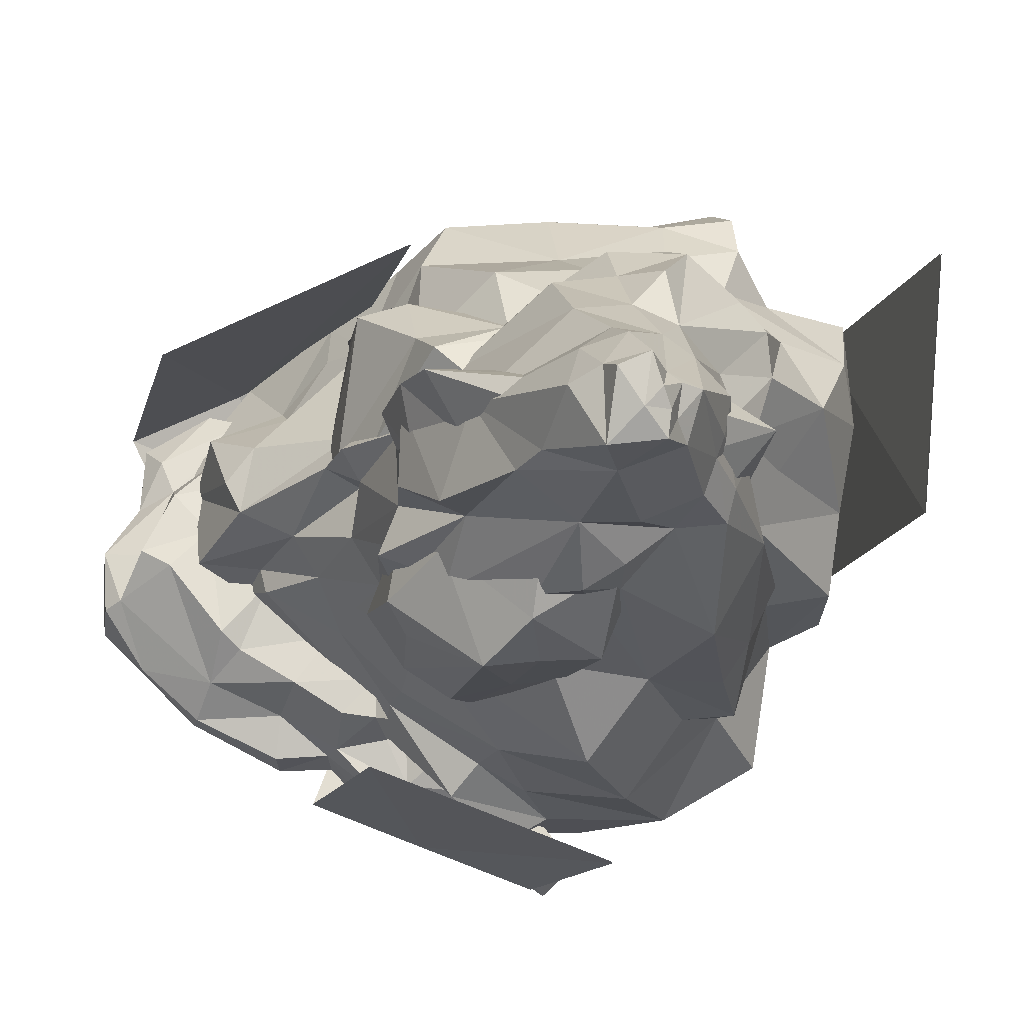
<metadata>
{"format":"obj","ext":"obj","renderer":"f3d","projection":"perspective","resolution":1024,"background":"white","views":[{"elev":-11.4,"azim":168.3,"up":"+Y"}]}
</metadata>
<code>
g zhucheng_yewai_370_shikuai03
v -79.34 -183.8 593.2
v -61.6 -249.8 579.2
v 0.104 -156.2 625.9
v -79.58 -183.2 593.2
v -0.1359 -155.6 625.9
v -61.84 -249.1 579.2
v -62.61 -248.9 316
v 20.46 -217 599.2
v 102.3 -183.6 616.2
v 105 -186.9 316
v 20.22 -216.4 599.2
v 102.5 -184.2 616.2
v 105.2 -187.6 316
v -62.85 -248.2 316
v 79.55 -128.6 629
v 79.31 -127.9 629
v -185.2 165.2 538.8
v -261.7 -24.81 477.3
v -174.9 -15.82 526.7
v -184.4 165.2 538.8
v -260.9 -24.75 477.3
v -270.9 162.9 471.5
v -271.7 162.8 471.5
v -271.7 162.8 209.8
v -254.8 -19.02 209.8
v -254 -18.97 209.8
v -270.9 162.9 209.8
v -174.1 -15.76 526.7
v 205.2 24.66 649.4
v 246.5 100.7 631.4
v 124.3 65.43 674.4
v 206.1 24.71 649.4
v 125.1 65.49 674.4
v 247.3 100.8 631.4
v 246.5 100.7 354.8
v 162.7 143.3 641.4
v 79.78 185.9 603.1
v 81.34 177.1 308.4
v 163.5 143.4 641.4
v 78.96 185.9 603.1
v 80.52 177 308.4
v 247.3 100.8 354.8
v 43.34 106.2 637.1
v 44.16 106.3 637.1
f 1 2 3
f 4 5 6
f 2 7 8
f 9 10 11
f 8 12 3
f 5 9 11
f 7 13 8
f 10 14 11
f 13 12 8
f 14 6 11
f 2 8 3
f 5 11 6
f 12 15 3
f 5 16 9
f 17 18 19
f 20 21 22
f 18 23 24
f 24 25 18
f 22 21 26
f 26 27 22
f 17 23 18
f 20 28 21
f 29 30 31
f 32 33 34
f 30 35 36
f 37 38 39
f 36 40 31
f 33 37 39
f 35 41 36
f 38 42 39
f 41 40 36
f 42 34 39
f 30 36 31
f 33 39 34
f 40 43 31
f 33 44 37
g zhucheng_yewai_370_shikuai03
v -11.53 27.19 0.7151
v 9.947 16.9 -0.343
v -6.476 -6.905 -0.03697
v -19 6.602 3.22
v 111.7 157.2 578.8
v 113.2 160.4 597.5
v 158.7 139.3 604.4
v 180.7 69.5 546.8
v 141.5 103.6 531.3
v 201.5 82.83 600.6
v 203.2 42.67 557.9
v 39.02 -19.17 73.88
v 13.45 -28.39 13.42
v 32.02 12.13 33.79
v -188.3 122.9 315.4
v -246.9 117.7 348.9
v -150 160.5 329.1
v -133.5 105.8 538.3
v -89.94 22.49 562.5
v 21.06 89.13 615.8
v -85.51 157.5 551.5
v -268 97.41 459.8
v -260.6 77.35 371.3
v -247.7 11.76 370.7
v -263.2 18.75 459.3
v -78.39 -126.5 572.5
v -29.31 -129.3 593.7
v -6.606 -113.6 638.9
v -95.66 -74.3 608.4
v -98.97 1.112 159.7
v -128.4 6.462 206.5
v -119 38.29 195
v -90.36 24.33 133.7
v -42.31 -20.55 38.02
v -1.914 -35.54 49.34
v -33.27 -52.09 117.4
v -70.1 -37.11 101.6
v 3.323 -51.91 128.5
v -32.04 -73.1 152.6
v -62 -50.51 143
v 88.34 -51.7 381.5
v 61.02 -90.23 388.3
v 91.88 -62.59 307.6
v 107.3 -50.48 274.7
v 16.36 -187.8 494.2
v 62.8 -121 494.2
v 61.84 -139.1 526.8
v -31.49 -218 528
v -73.73 -160 599.3
v -17.82 -170.2 583.4
v 31.51 -140.5 613.1
v -175.4 -33.56 566.9
v -149.1 -114.4 535.1
v -178 -166 556.1
v -99.35 -206.3 568.1
v -60.4 -206.2 578.5
v -183.8 75.54 532.8
v -201.7 163.9 515.6
v -236 94.87 497.8
v -50.92 12.75 31.75
v -87.56 25.89 97.62
v -65.87 50.93 102.4
v 98.79 29.29 257.8
v 100.5 42.15 223.7
v 61.01 71.35 240.6
v 91.72 36.6 280.5
v 89.7 138 455.2
v 171.2 59.96 454.7
v 111.5 54.81 384.2
v 77.97 129.4 402
v 84.65 -33.54 169.2
v 68.72 25.54 146.2
v 100.5 42.15 223.7
v 102.5 -13.76 223.1
v 49.17 -26.03 102.9
v 99.24 -38.25 658
v 123.7 -32.57 636.7
v 114.8 -5.51 658.1
v 101.1 11.31 675.2
v 173.1 33.71 630.5
v 144 132 637.8
v 172.6 46 641.3
v 108.7 151 621.1
v 151.5 137.3 624.6
v -36.1 -30.51 614.1
v -45.67 -51.42 630.3
v 12.65 -79.75 649.6
v 32.05 -56.16 635.7
v -101.7 -9.446 584.9
v -213 49.11 499
v -152 16.36 535.2
v 172.6 115 623
v 201.5 82.83 600.6
v 115.3 80.35 664.2
v 119.8 34.91 663.5
v 40.27 191.1 570.7
v -10.07 219.7 551.6
v 17.66 167.3 596.1
v 160.1 -22.73 496.3
v 156.8 -41.01 489.1
v 124.9 -37.06 439.9
v 104.9 172.8 530.1
v 82.27 177.6 552.9
v 111.7 157.2 578.8
v 158.7 139.3 604.4
v 48.16 206 526.3
v 60.58 209.4 488
v 68.99 162.8 554
v 71.7 170.5 582.6
v 38.33 181.9 539.5
v 82.27 177.6 552.9
v 48.16 206 526.3
v 188.1 65.22 608.9
v 7.067 63.84 681.4
v -110.4 186.4 602.2
v -164.1 106.8 590.2
v -28.04 17.47 659.6
v 58.84 28.75 714.4
v 4.711 39.1 663.4
v 59.96 12.61 678.9
v 98.98 35.38 631
v 103.4 43.15 655.6
v 71.02 -2.081 655.9
v 74.96 2.895 640.8
v 96.05 56.93 613.4
v 102 53.84 647.6
v 96.35 105.4 667.5
v 44.79 148.1 628.7
v 32.35 129.6 655.6
v 92.84 74.65 698.2
v 101.6 88.17 626.9
v 103.2 72.42 639.4
v 100.7 84.18 611.1
v 65.16 -13.81 630.4
v 95.28 64.35 677.9
v 101.7 87.58 654.1
v 100.6 102.8 639.1
v 34.46 145.9 553.6
v -169.9 111.9 565.1
v -136.2 190.8 543
v -145.9 195.1 514.1
v -187.2 129.3 519.2
v -113.3 190.9 543.5
v -130.6 194.2 531.7
v -123.6 184.6 557.4
v -104.4 192.7 515.2
v -122.3 189.8 515.2
v -105.3 207.5 557.2
v -125 194.1 576.5
v -86.71 219.1 496.2
v 62.13 -36.36 199.3
v 93.49 -15.72 276.1
v 28.65 -79.71 407.7
v 23.44 -133.1 380.2
v 72.71 -111.4 372.5
v 59.32 -79.15 393.2
v -20.95 -98.73 350.9
v -42.78 -99.92 322.3
v -26.32 -124.3 318.5
v -37.26 -120.7 239.9
v 9.544 -129.6 309.7
v 82.42 -98.61 306.7
v 43.97 -129.2 231.8
v -149.4 -201 510.1
v 129 30.62 379.9
v 103.5 18.01 383.3
v 109.7 14.18 342.9
v 124.5 33.87 331.2
v 129 30.62 379.9
v 124.5 33.87 331.2
v 104.5 51.46 344.8
v 144 -8.369 436.1
v 181.9 9.168 443
v 181.9 9.168 443
v 109.6 -18.31 380.7
v -96.16 157.3 228.5
v -42.46 161.7 292.8
v -45.08 162.1 249.6
v -45.38 65.59 104
v -70.5 86.88 157.1
v -39.17 98.98 156.5
v 74.08 104.4 324.2
v -93.79 175 283
v -34.06 184.5 349.7
v -135.7 128 237.2
v -208.9 68.08 284.3
v -151.5 105.2 227.9
v -259.3 -55.83 461.5
v -225.5 -71.75 478.7
v -214.7 -42.65 528.4
v -115.6 -4.401 158.4
v -138.6 -46.93 201
v -98.02 -26.79 126.5
v -91.27 -4.082 116.2
v -81.93 -0.2171 94.18
v -28.45 22.61 31.77
v -32.94 -7.882 25.44
v 2.473 90.91 144.6
v -7.185 62.51 83.11
v -6.901 48.48 39.48
v -36.01 14.36 24.23
v -94.18 -47.95 133.7
v -77.29 -14.05 96.87
v -158.2 -96.16 305.7
v -165.4 -138.6 369.6
v -192.2 -57.67 376.3
v 90.3 36.52 287.4
v 77.05 35.46 267.6
v 52.92 61.98 223.9
v 76.48 85.51 237.9
v 42.47 135.6 336.3
v 46.79 125.8 396.5
v 70.15 139.5 382.2
v 80.29 137.4 320.4
v 100.5 113.9 453.2
v 124.9 31.69 417.3
v 106.5 135.9 413.3
v 102.6 144.3 455.7
v 124.1 31.12 350.1
v 113.8 129.3 333.9
v 82.87 100.1 273
v 105.4 33.75 308.2
v 85.73 149.9 434.9
v 24.41 105.3 250.4
v 9.571 116.2 277.3
v 19.35 97.21 243.4
v 97.96 47.41 151.4
v 34.38 43.71 134.2
v 41.98 56.92 179.5
v 104.7 50.48 204.3
v 34.76 31.7 98.6
v 42.49 15.97 100.5
v 108.9 42.37 254.8
v 72.86 45.8 262.8
v 92.89 31.07 274.1
v 93.39 3.873 215.3
v 71.43 6.643 160.2
v 82.83 -78.42 649.2
v 186.7 -6.162 676.6
v 135.6 39.21 648.5
v 59.21 -45.95 638.7
v 155.2 92.54 622.4
v 184.3 112.2 631.9
v 190.3 115.8 602.8
v 165.6 107.7 585.9
v -77.58 -209.8 580.4
v -48.27 -180.4 587.9
v -42.08 -170.5 559.9
v -77.59 -217.5 553.3
v 241.4 35.88 632.1
v 242.8 39.08 601.1
v 237.3 89.78 621.6
v 230.8 85.8 642.8
v 49.53 -113.8 639.8
v 72.97 -73.16 631.1
v 49.96 -105.5 622.5
v 53.4 -128.4 624.2
v 83.96 -144.4 626.2
v 59.23 -51.09 626.2
v 2.305 -164.4 614
v -11.51 -139.4 608.9
v -44.23 -201.6 593.2
v -6.254 -208.1 593.9
v -87.58 -239.2 576.3
v -71.29 -254.6 579.5
v 198.6 -128.8 585
v 266.5 -57.65 609.2
v 253.9 -47.64 633.5
v 187.7 -122.9 605.3
v 101 -153.5 550.8
v 139.7 -156.6 552
v 133.2 -162.6 579.3
v 93.97 -161.5 575.7
v 198.3 -126.8 566.7
v 59.42 -195.1 582.7
v 57.19 -191.9 525.9
v 137.7 -124.9 544.9
v 190.7 -101.7 543.3
v 221 41.27 546.6
v 218.8 51.1 582.8
v 240.9 -1 571.8
v 244.7 -3.229 541.7
v 71.97 -100.7 500.1
v 105.5 -69.16 508.6
v 132.2 -104.3 507.9
v 97.32 -126.8 502.8
v 186.4 -66.46 514.5
v 152.4 -30.19 512.9
v 195 12.03 532.2
v 224.5 -15.71 529.3
v 172.1 -79.66 518.2
v 269.5 1.572 588.2
v 267.3 -3.215 624.4
v 268.3 -43.47 577.8
v 216.2 -76.01 638.6
v 204.9 -92.23 635.2
v -159.5 -16.91 292.6
v -241.6 -47.84 381
v -124.8 11.87 124
v -139.5 24.05 188.9
v -94.39 47.48 168.5
v -71.84 42.02 121.7
v -165.8 87.45 532.1
v -72.2 17.92 561.3
v -22 -201 531.4
v -65.43 -234.6 548.3
v -77.59 -217.5 553.3
v -42.08 -170.5 559.9
v -109.2 186.1 336.7
v -170.6 202.1 358.6
v -118 221.4 374
v 2.445 126.3 209.8
v -42.48 133.4 210.1
v -67.5 130.1 179
v -155 74 229.8
v -181.2 2.774 515.6
v -206.4 182.9 463
v -269.7 170.2 460
v -152.1 212.6 523.7
v -175.1 254.5 442.5
v -37.9 229.4 402.7
v 39.02 -19.17 73.88
v 32.02 12.13 33.79
v 68.72 25.54 146.2
v 49.17 -26.03 102.9
v -107.1 64.52 190.8
v 13.82 22.11 18.8
v -22.55 -24.22 7.869
v 190.8 34.15 461.7
v 198.6 74.14 501.8
v 35.2 226.9 423.9
v -16.18 -116.2 300.2
v -52 -177 346.1
v -86.4 -123.7 306.8
v -177.6 23.16 290.5
v -129.2 -141.8 377.6
v -172.5 -131.4 440.8
v -157.6 156.4 540.7
v -138.8 34.22 243.4
v -265.1 161.6 404.6
v -25.04 -6.112 8.702
v -41.32 -79.75 202.1
v -107.7 -106.1 215.2
v 67.07 -77.72 246.6
v 17.71 -87.64 191.5
v 103.1 -72.62 472.4
v 60.71 -116.7 455.2
v 98.91 -60.62 426.4
v 81.52 -60.21 266.8
v -19.68 -84.44 210.9
v -7.623 -88.19 166.2
v 100.5 -93.3 508
v 144 -8.369 436.1
v 204.9 -17.79 507.5
v -22.99 -207.2 546.5
v 188.1 65.22 608.9
v 173.1 33.71 630.5
v 76.96 -46.27 647.3
v 23.29 109.7 255.5
v 17.84 42.79 62.97
v 98.79 29.29 257.8
v 91.72 36.6 280.5
v 63.52 156.7 599.6
v 96.73 -34.16 321.9
v 111.7 139.5 501.8
v 139.9 94.8 509.7
v 61.57 -62.09 638.3
v 85.09 -75.95 641.9
v 139.2 10.92 646.6
v -62.84 -200.3 526.7
v -216 -161.7 496.1
v -100.3 -193.8 428.7
v -4.854 -160.7 423.5
v -0.8356 -165.1 478.3
v -182.7 172.9 404.7
v 59.45 186 388.8
v -172.8 232.5 381.4
v -34.27 227.4 502.1
v -196.3 164.7 373.5
v -5.925 134.9 264.5
v 24.54 154.8 289.9
v -55.26 242.8 476.5
v -118.9 244.4 453.9
v -49.51 241.1 439
v -37.96 -2.497 599.6
v 15.73 -24.81 624.5
v 29.29 -11.09 677.7
v -69.98 209.9 577.1
v 43.01 -134.3 354.2
v 67.98 -69.96 379.8
v 101.2 -76.18 359.9
v 90.27 -28.73 284.5
v 98.63 -79.13 287.3
v 5.31 -124.1 234.6
v 19.47 -103.1 192.6
v -51 -81.83 225.1
v 77.15 -48.49 368
v -37.11 -69.16 182.6
v 17.51 -65.96 175.5
v 71.2 -50.94 236.4
v 160.1 -22.73 496.3
v -207.1 -101.6 500.5
v -35.99 -184.3 479.1
v -138.9 -124.5 304.5
v -177.4 -56.24 303.4
v 16.16 125.6 344.6
v 60.01 139.9 432.5
v 92.39 135.5 473.6
v 53.23 63.75 225.2
v 91.23 4.917 259.7
v 209.5 68.24 643.7
v 206.3 12.26 645.2
v 154.8 57 634.6
v 45 -122.1 622.3
v 31.2 -108.7 618.7
v 227.2 76.54 596.2
v 165.6 107.7 585.9
v 190.3 115.8 602.8
v -52.22 -240.1 556.4
v -11.48 -213.9 568.9
v 30.98 -209.9 569.5
v 224.9 -30.25 642.2
v 208.5 -35.52 666.8
v 172 -101.1 618.4
v 131.5 -101.2 656.7
v -1.014 -199.9 536.8
v 91.87 -157.4 599.5
v 117.3 -142 605.2
v 134.3 -151.5 597.2
v 239 -88.43 578.9
v 30 -201.7 526.2
v 6.027 -181.6 517.2
v 9.848 -191.5 528.8
v 269.5 1.572 588.2
v 242.8 39.08 601.1
v 258 -37.58 566.8
v 72.59 -130.2 498.9
v 46.58 -129 521.6
v 95.84 -149.9 536.4
v 59.76 -143.2 525.9
v 237.3 89.78 621.6
v 266.7 -16.07 638.2
v 109.9 -146.4 632.1
v 151.9 -109.7 646.1
v 43.6 -177.5 526.8
v 157.8 54.67 539.4
v 182.5 74.45 547.2
v 169.8 78.51 574.9
v 268.3 -43.47 577.8
v 40.07 -185.9 613.1
v 7.419 -212.1 538.1
v 22.9 -157.1 511
v 166.4 -35.96 528.4
v -94.39 -25.02 129.3
v -61.05 -14.29 90.22
v -133.8 25.14 252.4
v -116 52.36 208
v -121.4 -12.61 182
v -69.95 12.67 82.58
v -128.9 -3.818 226.9
v 13.82 22.11 18.8
v 166.4 -35.96 528.4
f 45 46 47
f 47 48 45
f 49 50 51
f 52 53 54
f 54 55 52
f 56 57 58
f 59 60 61
f 62 63 64
f 64 65 62
f 66 67 68
f 68 69 66
f 70 71 72
f 72 73 70
f 74 75 76
f 76 77 74
f 78 79 80
f 80 81 78
f 82 83 84
f 84 80 82
f 85 86 87
f 87 88 85
f 89 90 91
f 91 92 89
f 93 94 95
f 95 71 93
f 73 96 97
f 98 93 97
f 93 99 100
f 101 102 103
f 104 105 106
f 107 108 109
f 109 110 107
f 111 112 113
f 113 114 111
f 115 116 117
f 117 118 115
f 116 115 119
f 120 121 122
f 122 123 120
f 124 125 126
f 51 50 127
f 127 128 51
f 129 130 131
f 131 132 129
f 129 63 133
f 133 130 129
f 134 135 101
f 51 128 136
f 136 137 51
f 63 135 133
f 124 126 138
f 138 139 124
f 140 141 142
f 143 144 145
f 146 147 148
f 148 149 146
f 150 147 146
f 146 151 150
f 152 153 50
f 50 49 152
f 50 153 127
f 140 153 152
f 152 154 140
f 154 152 155
f 155 156 154
f 125 124 157
f 157 136 125
f 64 63 129
f 129 132 64
f 158 159 160
f 160 161 158
f 162 158 163
f 163 164 162
f 165 166 167
f 167 168 165
f 161 163 158
f 165 169 170
f 170 166 165
f 171 172 173
f 173 174 171
f 175 176 169
f 169 177 175
f 168 167 178
f 166 179 164
f 164 167 166
f 180 179 170
f 170 176 180
f 175 181 180
f 180 176 175
f 182 172 181
f 181 175 182
f 183 184 185
f 185 186 183
f 187 188 184
f 184 189 187
f 190 191 188
f 188 187 190
f 192 187 189
f 189 193 192
f 190 187 192
f 192 194 190
f 195 115 118
f 118 196 195
f 197 198 199
f 199 200 197
f 201 202 203
f 204 205 203
f 206 199 207
f 98 208 99
f 209 210 211
f 211 212 209
f 213 214 215
f 215 113 213
f 216 210 209
f 209 217 216
f 113 112 218
f 218 213 113
f 219 196 211
f 211 210 219
f 220 221 222
f 223 106 224
f 224 225 223
f 215 226 114
f 114 113 215
f 221 227 228
f 61 227 229
f 60 230 67
f 61 229 231
f 231 59 61
f 232 233 234
f 235 236 75
f 237 236 235
f 235 238 237
f 119 115 195
f 195 82 119
f 105 239 238
f 238 77 105
f 240 104 106
f 106 223 240
f 241 78 104
f 223 225 242
f 242 243 223
f 244 240 223
f 223 243 244
f 104 245 241
f 81 80 84
f 84 246 81
f 81 246 247
f 248 249 250
f 251 252 253
f 253 254 251
f 255 256 257
f 257 258 255
f 259 260 261
f 261 262 259
f 260 263 264
f 264 261 260
f 265 264 263
f 263 266 265
f 264 258 257
f 257 261 264
f 261 257 267
f 267 262 261
f 258 268 269
f 269 255 258
f 254 253 270
f 270 268 254
f 254 265 266
f 266 251 254
f 271 272 273
f 273 274 271
f 275 271 276
f 277 278 279
f 274 280 281
f 281 271 274
f 282 283 284
f 284 285 282
f 286 287 288
f 288 289 286
f 290 291 292
f 292 293 290
f 294 295 296
f 296 297 294
f 287 297 296
f 296 288 287
f 298 282 299
f 299 300 298
f 301 302 298
f 299 282 285
f 285 303 299
f 304 305 291
f 291 306 304
f 307 306 308
f 308 309 307
f 310 311 312
f 312 313 310
f 314 315 316
f 316 317 314
f 315 318 310
f 310 316 315
f 314 319 320
f 321 322 318
f 318 315 321
f 323 324 325
f 325 326 323
f 327 328 329
f 329 330 327
f 331 332 333
f 333 334 331
f 328 332 335
f 335 329 328
f 336 337 311
f 311 338 336
f 339 340 313
f 313 312 339
f 236 341 75
f 342 341 250
f 343 344 345
f 345 346 343
f 347 348 161
f 349 350 351
f 351 352 349
f 353 61 354
f 354 355 353
f 236 237 246
f 247 239 104
f 104 78 247
f 356 242 225
f 225 357 356
f 357 358 220
f 76 75 359
f 229 227 220
f 134 69 360
f 69 134 103
f 103 66 69
f 102 361 362
f 361 363 364
f 228 355 365
f 366 367 368
f 368 369 366
f 77 370 106
f 46 45 371
f 105 77 106
f 65 142 141
f 57 56 79
f 372 57 79
f 79 78 372
f 373 112 374
f 215 109 226
f 228 365 375
f 376 377 378
f 109 108 368
f 341 68 379
f 380 381 249
f 382 62 65
f 65 363 382
f 379 383 341
f 67 384 60
f 385 48 47
f 82 80 79
f 386 387 84
f 84 83 386
f 82 388 389
f 377 376 86
f 390 391 86
f 86 392 390
f 85 392 86
f 393 88 87
f 378 386 394
f 394 376 378
f 386 83 395
f 395 394 386
f 390 144 396
f 397 218 398
f 94 100 399
f 400 401 55
f 55 54 400
f 123 138 64
f 64 402 123
f 70 73 97
f 93 100 94
f 62 101 63
f 360 96 135
f 103 134 101
f 356 403 109
f 222 357 220
f 367 371 404
f 405 406 196
f 74 77 238
f 138 125 64
f 64 125 127
f 127 407 64
f 56 119 79
f 82 395 83
f 88 408 85
f 232 69 68
f 409 53 410
f 64 407 142
f 142 65 64
f 402 132 411
f 411 412 402
f 130 72 131
f 402 120 123
f 123 122 139
f 121 413 122
f 122 413 139
f 139 138 123
f 126 125 138
f 407 153 142
f 411 132 131
f 73 130 133
f 414 92 100
f 100 99 414
f 98 415 208
f 98 97 415
f 97 96 234
f 96 133 135
f 131 72 95
f 208 381 416
f 417 90 418
f 362 384 66
f 364 419 361
f 375 420 228
f 421 364 355
f 65 141 422
f 141 140 154
f 154 422 141
f 423 61 60
f 384 67 66
f 375 111 114
f 424 221 425
f 149 54 53
f 422 154 156
f 426 363 65
f 65 422 426
f 49 155 152
f 127 125 128
f 128 125 136
f 53 146 149
f 127 153 407
f 140 142 153
f 146 409 111
f 151 146 111
f 375 151 111
f 151 422 150
f 136 157 137
f 363 426 427
f 426 428 427
f 363 102 382
f 102 62 382
f 402 64 132
f 347 183 186
f 193 183 160
f 160 159 193
f 429 430 161
f 430 431 161
f 431 164 163
f 163 161 431
f 170 169 176
f 194 432 182
f 158 173 159
f 185 188 191
f 173 432 159
f 158 162 174
f 158 174 173
f 173 172 432
f 161 348 429
f 171 181 172
f 172 182 432
f 159 432 192
f 192 193 159
f 430 178 167
f 181 171 180
f 179 180 171
f 171 174 179
f 162 164 179
f 179 174 162
f 430 167 164
f 164 431 430
f 179 166 170
f 182 175 177
f 188 185 184
f 183 347 160
f 192 432 194
f 183 189 184
f 183 193 189
f 361 419 384
f 384 362 361
f 423 60 384
f 198 433 199
f 434 200 199
f 199 435 434
f 436 435 437
f 438 204 439
f 203 202 440
f 440 204 203
f 203 198 201
f 205 433 198
f 198 203 205
f 435 441 434
f 441 435 436
f 197 201 198
f 207 438 439
f 204 440 442
f 442 443 439
f 204 442 439
f 205 438 207
f 443 444 439
f 439 444 207
f 437 207 444
f 206 437 435
f 436 437 444
f 117 405 196
f 196 118 117
f 437 206 207
f 355 354 421
f 427 428 355
f 354 419 421
f 421 419 364
f 89 92 414
f 414 418 89
f 89 418 90
f 90 391 390
f 146 53 409
f 144 390 145
f 145 390 392
f 145 85 219
f 88 196 408
f 143 145 216
f 397 398 445
f 219 216 145
f 406 212 211
f 211 196 406
f 110 215 214
f 112 373 218
f 216 219 210
f 215 110 109
f 219 408 196
f 219 85 408
f 145 392 85
f 55 373 374
f 374 52 55
f 55 398 218
f 112 111 410
f 410 374 112
f 55 218 373
f 410 111 409
f 355 228 353
f 425 221 228
f 228 420 425
f 221 424 222
f 220 224 229
f 359 59 231
f 76 370 77
f 370 231 224
f 359 383 230
f 415 97 446
f 446 97 234
f 235 74 238
f 237 238 247
f 233 250 381
f 233 415 446
f 414 447 418
f 381 415 233
f 196 88 195
f 82 79 119
f 195 388 82
f 59 359 230
f 417 377 86
f 416 417 447
f 448 387 378
f 250 449 248
f 236 387 248
f 248 449 236
f 387 246 84
f 247 238 239
f 222 424 357
f 245 104 240
f 45 48 240
f 240 244 45
f 372 385 47
f 47 57 372
f 385 372 241
f 241 372 78
f 249 378 380
f 378 377 380
f 450 256 255
f 268 265 254
f 252 270 253
f 258 264 265
f 265 268 258
f 450 255 269
f 451 257 256
f 268 270 269
f 452 262 267
f 257 451 267
f 267 451 452
f 259 262 452
f 278 277 453
f 453 277 274
f 274 277 280
f 273 453 274
f 280 277 454
f 277 279 454
f 272 271 275
f 276 271 281
f 297 287 455
f 456 457 284
f 284 283 456
f 301 298 458
f 298 300 458
f 305 304 458
f 458 459 305
f 306 290 308
f 308 351 350
f 300 459 458
f 287 286 455
f 455 456 294
f 460 324 461
f 461 462 460
f 306 307 304
f 309 308 350
f 350 463 309
f 463 464 307
f 464 465 307
f 466 467 468
f 282 469 283
f 464 463 470
f 471 319 317
f 302 471 472
f 468 472 473
f 473 313 468
f 456 467 466
f 310 313 473
f 473 316 310
f 471 317 472
f 470 463 350
f 350 349 470
f 311 474 338
f 465 475 320
f 470 349 476
f 476 477 470
f 478 324 479
f 325 480 326
f 481 482 327
f 483 484 481
f 485 460 462
f 333 326 334
f 331 335 332
f 333 323 326
f 486 337 294
f 456 486 294
f 311 486 312
f 480 325 478
f 294 337 336
f 456 466 486
f 466 312 486
f 311 337 486
f 294 336 295
f 324 460 479
f 479 460 485
f 455 294 297
f 469 467 283
f 282 298 302
f 282 302 469
f 487 488 469
f 469 302 487
f 469 488 467
f 481 327 330
f 481 330 483
f 315 314 321
f 483 330 321
f 321 330 329
f 322 321 329
f 329 335 322
f 484 483 489
f 490 491 323
f 323 333 490
f 324 491 492
f 324 323 491
f 334 480 322
f 322 331 334
f 322 335 331
f 455 457 456
f 492 461 324
f 302 472 487
f 468 488 487
f 487 472 468
f 488 468 467
f 456 283 467
f 481 484 482
f 480 334 326
f 320 489 483
f 483 314 320
f 489 320 475
f 489 482 484
f 317 473 472
f 319 465 320
f 317 316 473
f 480 493 474
f 474 322 480
f 493 480 478
f 310 318 474
f 311 310 474
f 306 291 290
f 308 290 293
f 471 302 494
f 494 319 471
f 307 494 304
f 301 458 304
f 301 304 494
f 301 494 302
f 340 339 466
f 466 468 340
f 339 312 466
f 468 313 340
f 307 309 463
f 314 483 321
f 477 495 470
f 307 319 494
f 470 495 464
f 496 482 489
f 495 477 475
f 475 477 489
f 465 464 495
f 465 319 307
f 465 495 475
f 476 496 489
f 476 489 477
f 478 325 324
f 474 318 322
f 492 491 490
f 457 455 286
f 292 291 305
f 445 398 497
f 370 224 106
f 68 342 232
f 230 379 68
f 68 67 230
f 379 230 383
f 498 343 499
f 500 501 344
f 345 344 501
f 343 502 344
f 343 346 503
f 500 344 504
f 504 344 502
f 343 498 502
f 343 503 499
f 160 347 161
f 375 114 420
f 226 425 420
f 420 114 226
f 424 425 403
f 57 505 58
f 46 57 47
f 244 371 45
f 109 368 242
f 243 242 368
f 368 404 243
f 368 367 404
f 243 404 244
f 244 404 371
f 374 410 53
f 53 52 374
f 427 355 364
f 384 419 423
f 423 354 61
f 419 354 423
f 447 208 416
f 416 381 380
f 416 377 417
f 417 418 447
f 342 250 233
f 233 232 342
f 448 248 387
f 236 246 387
f 246 237 247
f 417 391 90
f 86 391 417
f 380 377 416
f 207 199 433
f 205 207 433
f 78 81 247
f 240 48 245
f 245 48 385
f 385 241 245
f 104 239 105
f 109 242 356
f 356 424 403
f 226 109 403
f 425 226 403
f 424 356 357
f 57 46 505
f 225 224 358
f 229 224 231
f 231 370 359
f 370 76 359
f 359 75 383
f 220 358 224
f 362 66 103
f 362 103 102
f 75 74 235
f 394 395 389
f 389 395 82
f 195 88 393
f 393 388 195
f 100 92 399
f 399 92 91
f 90 390 396
f 396 91 90
f 144 143 506
f 506 396 144
f 120 402 412
f 412 121 120
f 497 398 55
f 413 124 139
f 412 131 95
f 412 411 131
f 365 355 428
f 422 151 428
f 428 426 422
f 375 428 151
f 428 375 365
f 357 225 358
f 233 446 234
f 314 317 319
f 342 68 341
f 248 448 249
f 449 341 236
f 341 383 75
f 386 378 387
f 60 59 230
f 204 438 205
f 63 101 135
f 101 62 102
f 381 250 249
f 447 414 208
f 102 363 361
f 363 427 364
f 220 227 221
f 73 133 96
f 206 435 199
f 381 208 415
f 249 448 378
f 93 98 99
f 208 414 99
f 69 232 360
f 360 232 234
f 360 234 96
f 134 360 135
f 61 353 227
f 97 93 70
f 70 93 71
f 95 72 71
f 72 130 73
f 227 353 228
f 341 449 250

</code>
